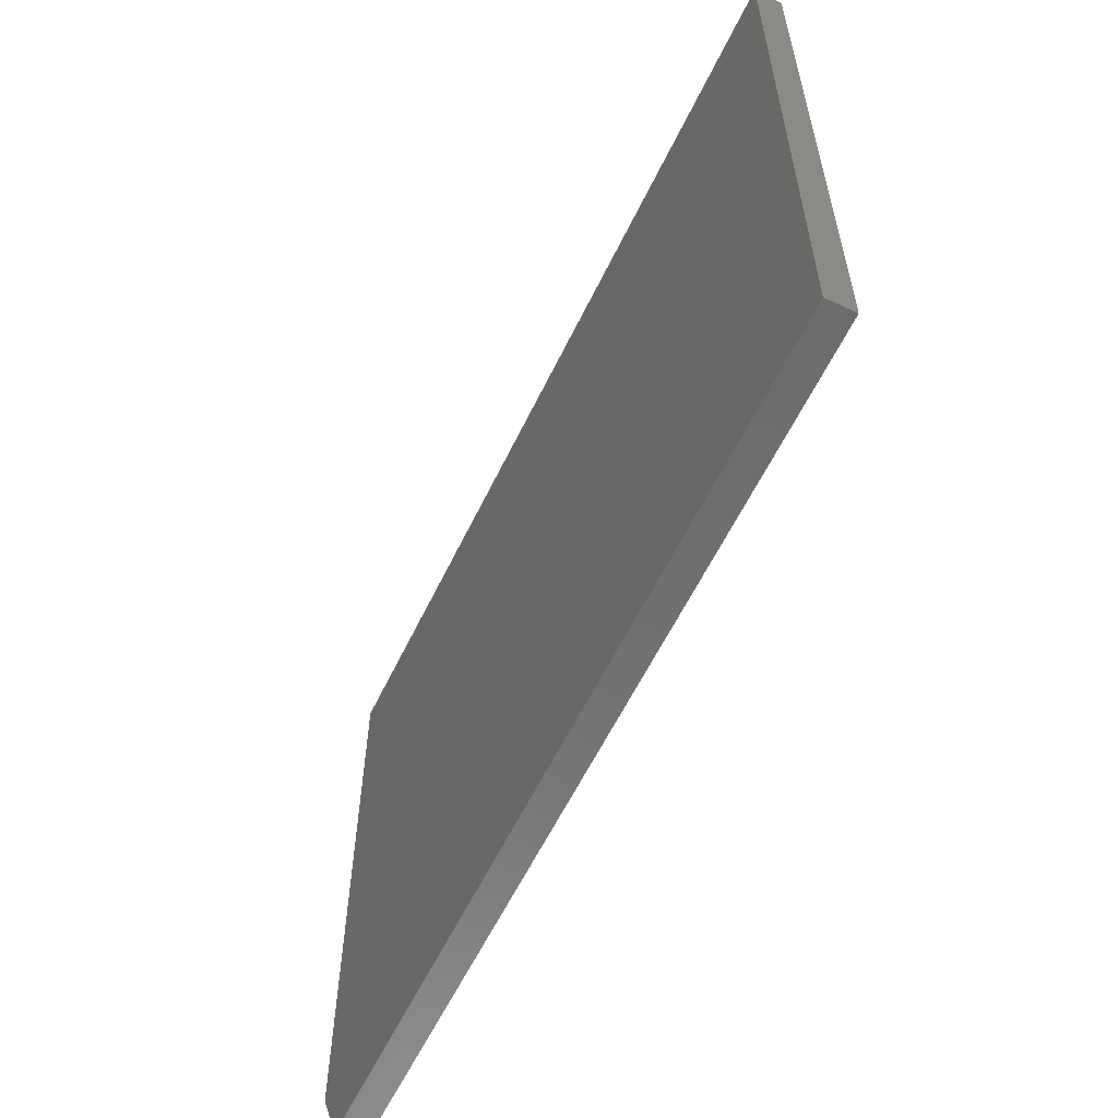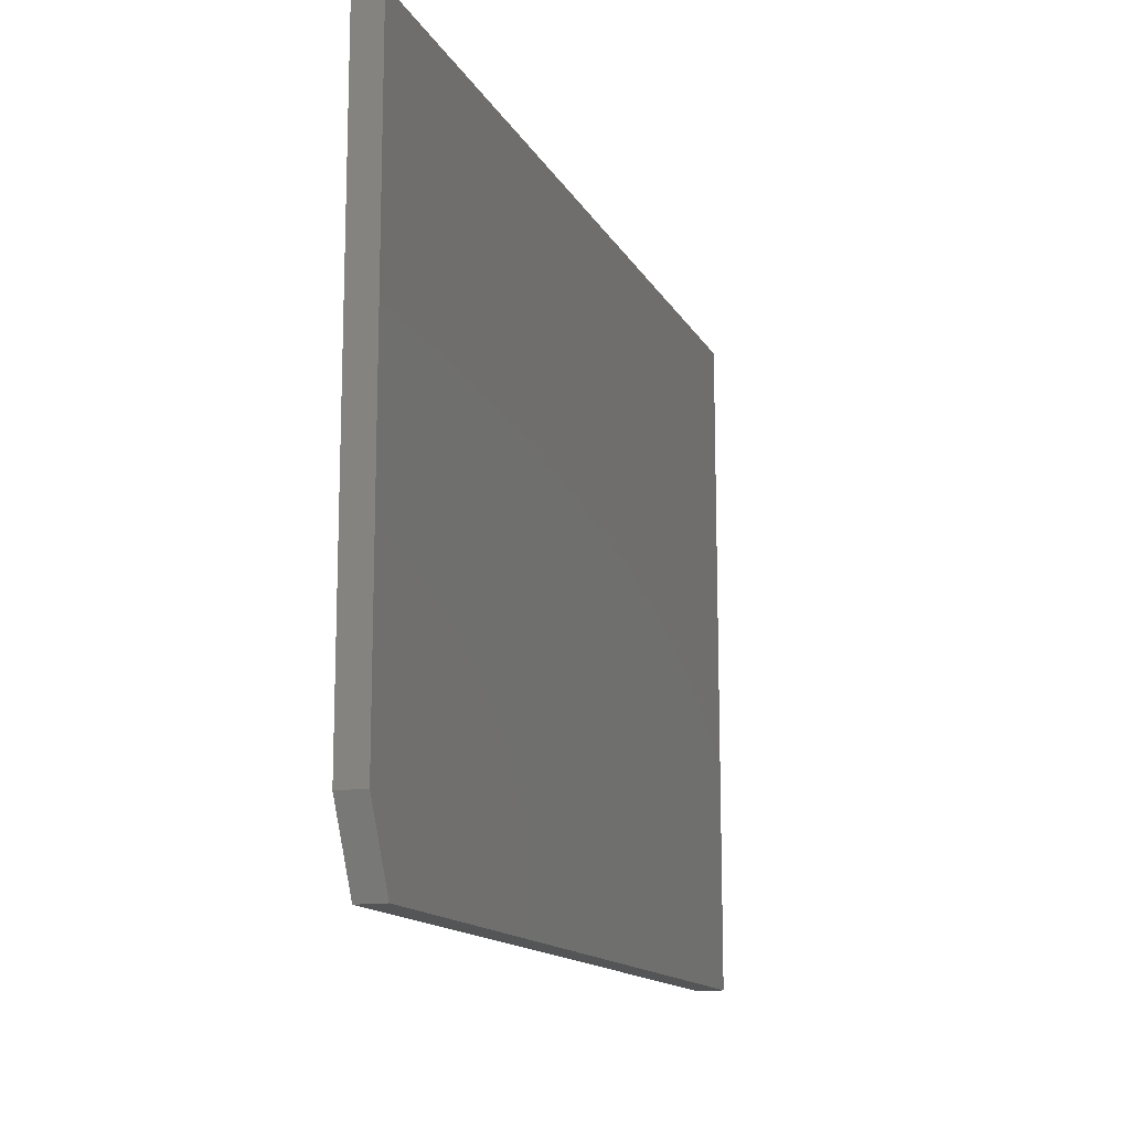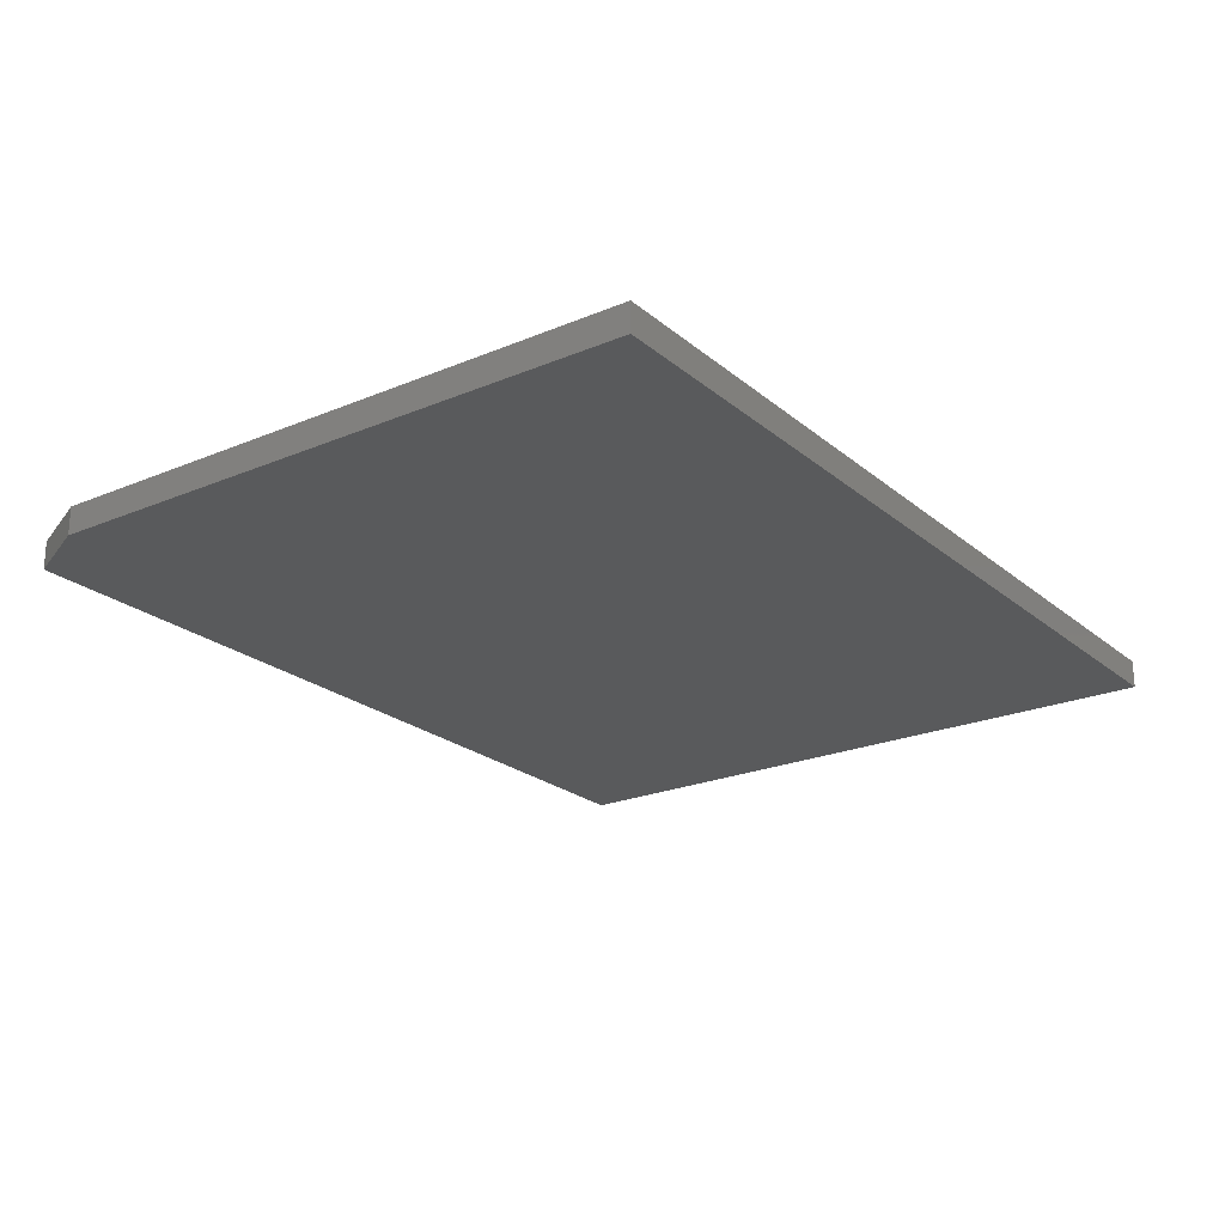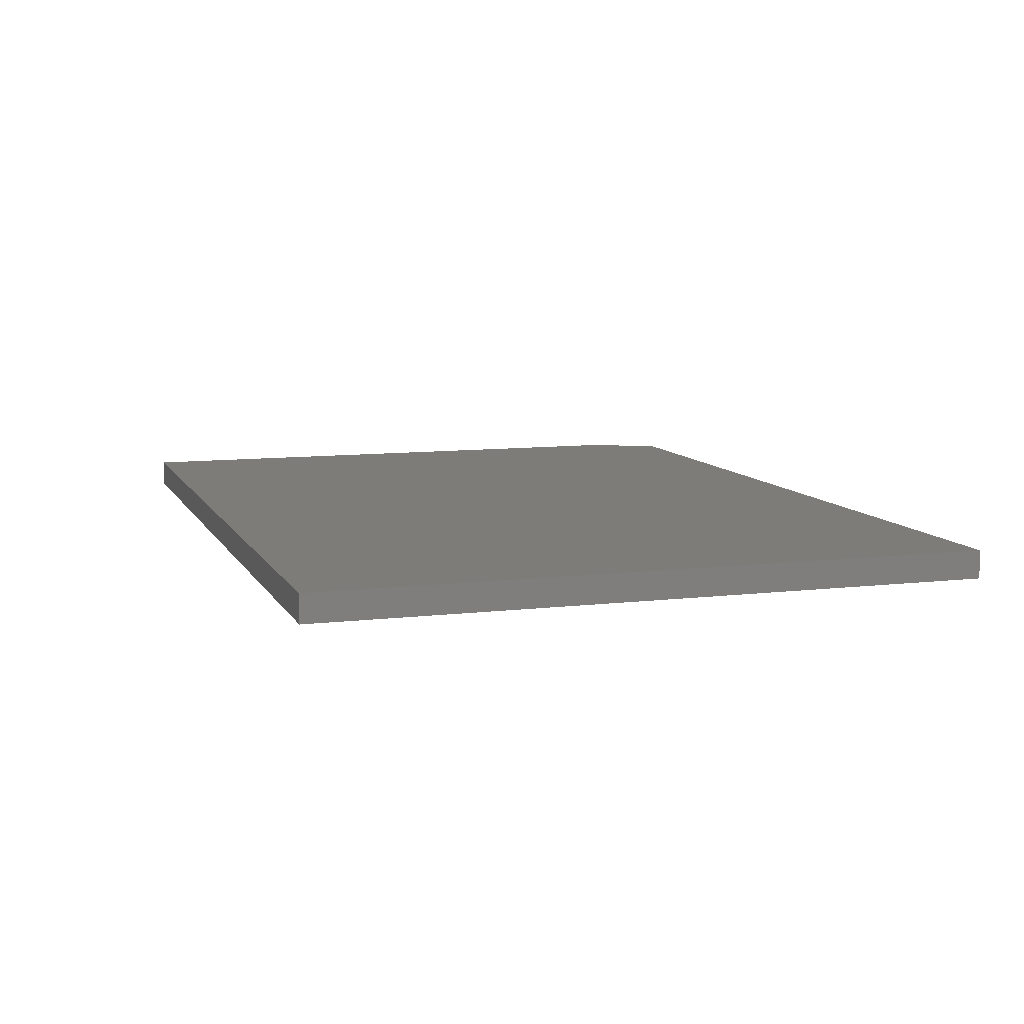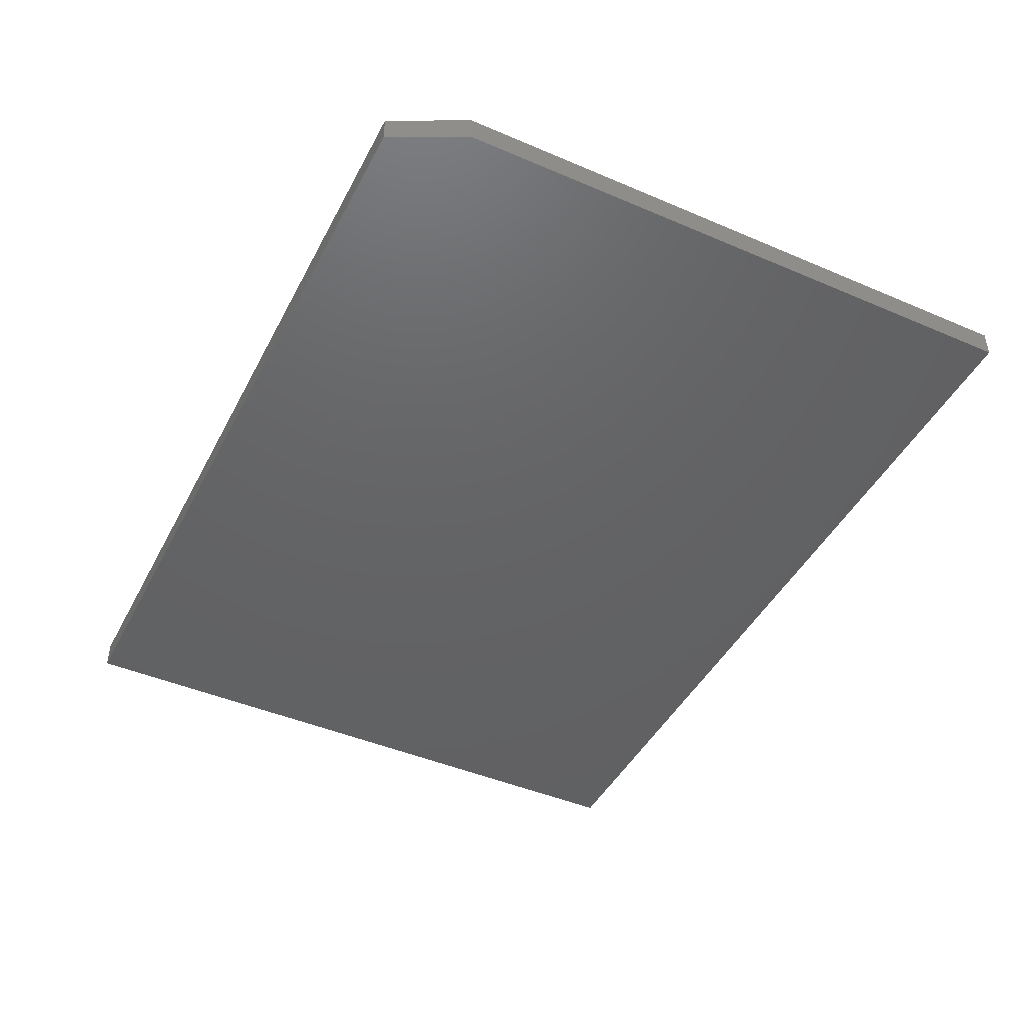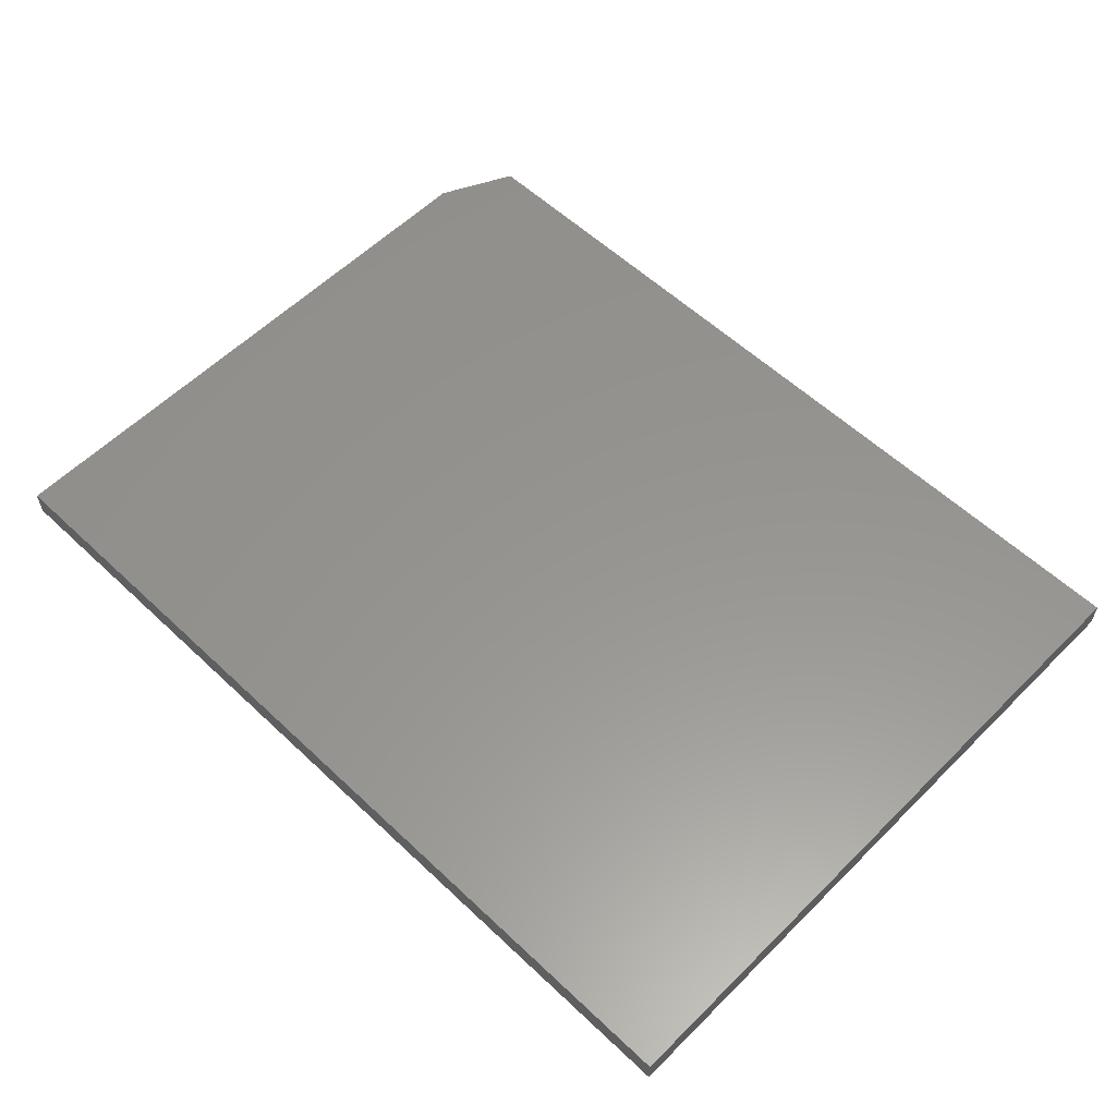
<metadata>
{"format":"stl","ext":"stl","renderer":"f3d","projection":"perspective","resolution":1024,"background":"white","views":[{"elev":-59.3,"azim":-115.6,"up":"+Y"},{"elev":-14.0,"azim":109.2,"up":"+Y"},{"elev":-22.7,"azim":125.8,"up":"+Z"},{"elev":9.2,"azim":-107.8,"up":"+Z"},{"elev":-45.1,"azim":63.7,"up":"+Z"},{"elev":57.6,"azim":-135.7,"up":"+Z"}]}
</metadata>
<code>
# stl→obj: 10 verts, 16 faces
v 0.75 -0.001891 0.02344
v 0 -0.001891 0.02344
v 0.75 -0.5078 0.02344
v 0 -0.5703 0.02344
v 0.7188 -0.5703 0.02344
v 0.7188 -0.5703 0
v 0 -0.5703 0
v 0.75 -0.5078 0
v 0 -0.001891 0
v 0.75 -0.001891 0
f 1 2 3
f 3 2 4
f 3 4 5
f 6 7 8
f 8 7 9
f 8 9 10
f 3 8 1
f 1 8 10
f 4 7 5
f 5 7 6
f 3 5 8
f 8 5 6
f 2 9 4
f 4 9 7
f 1 10 2
f 2 10 9

</code>
